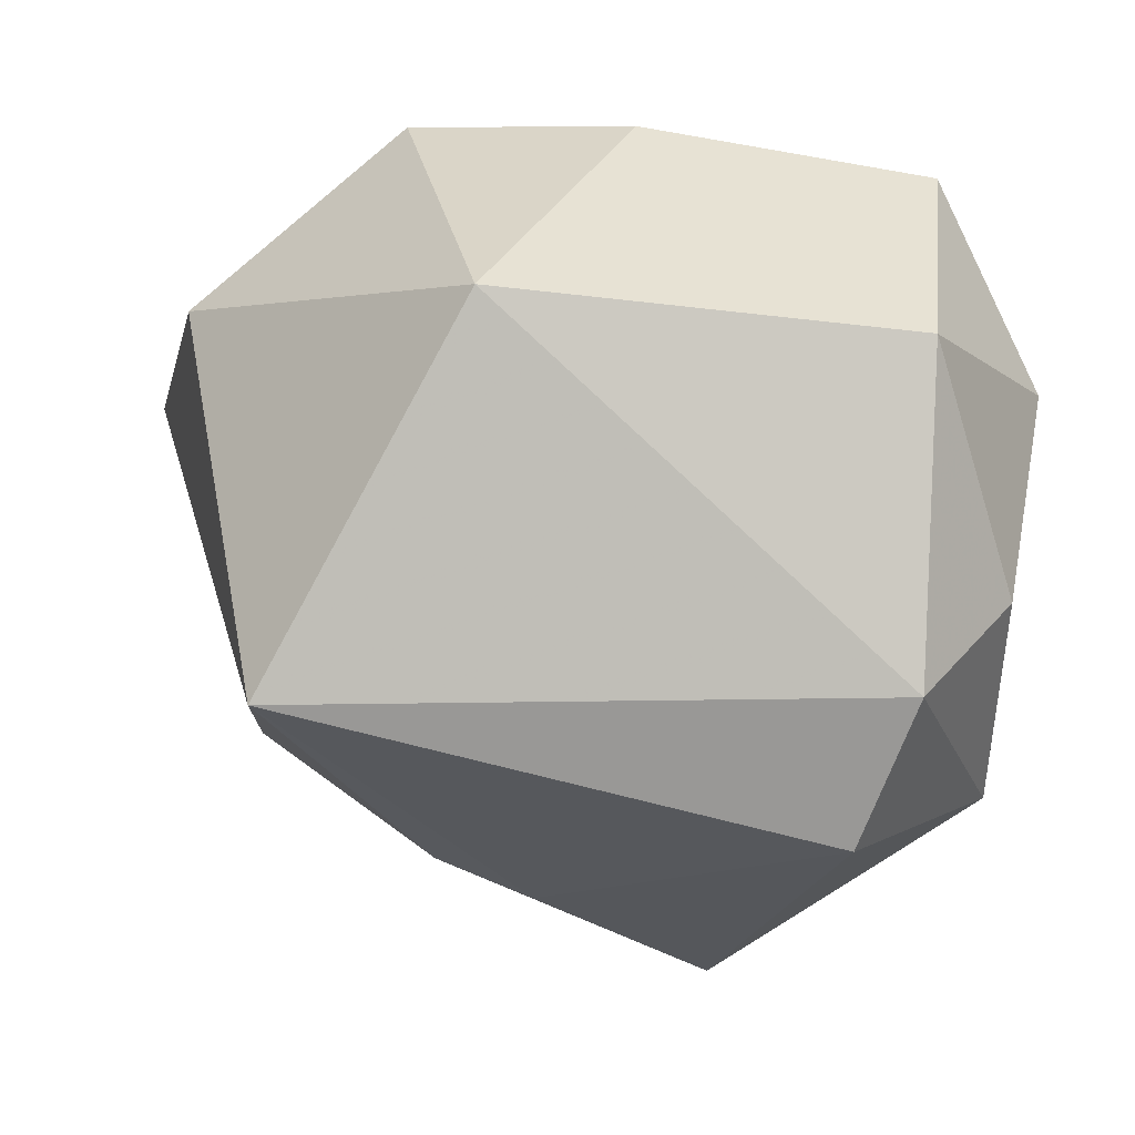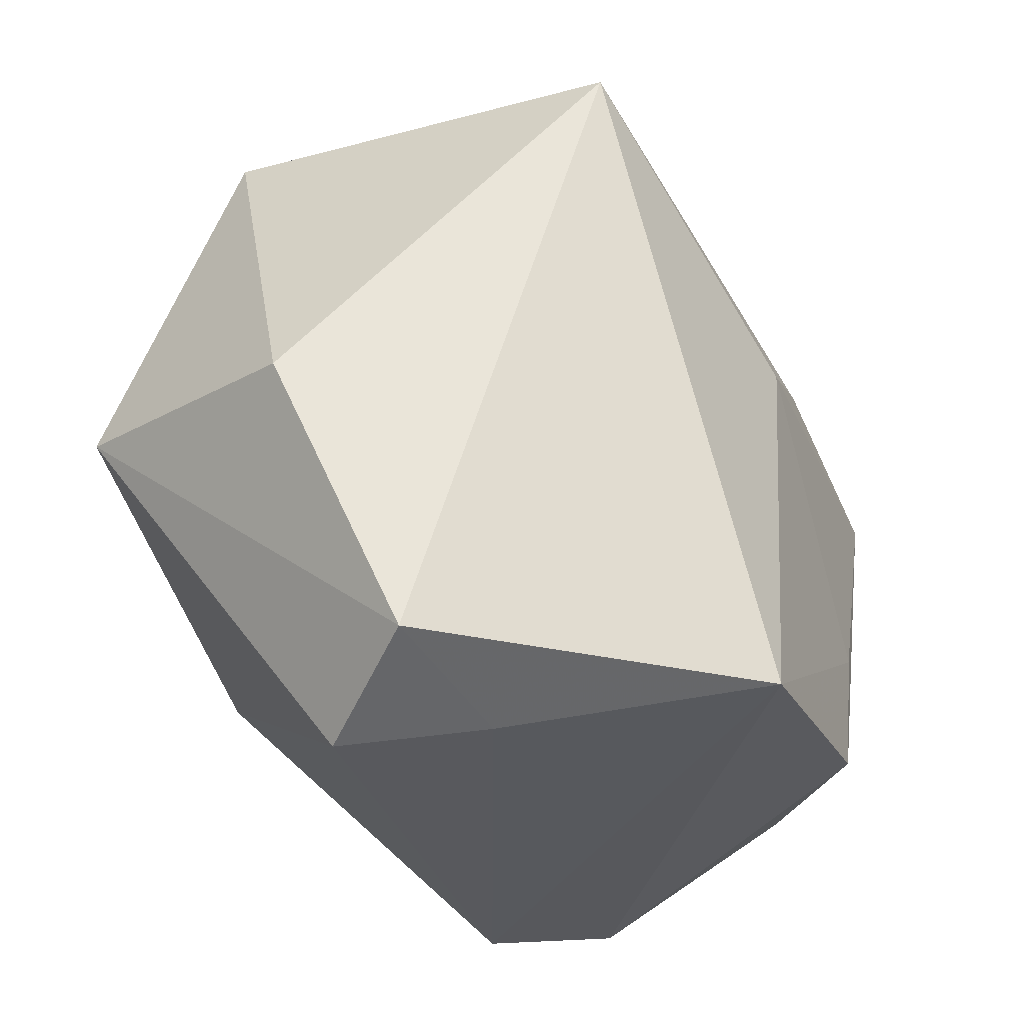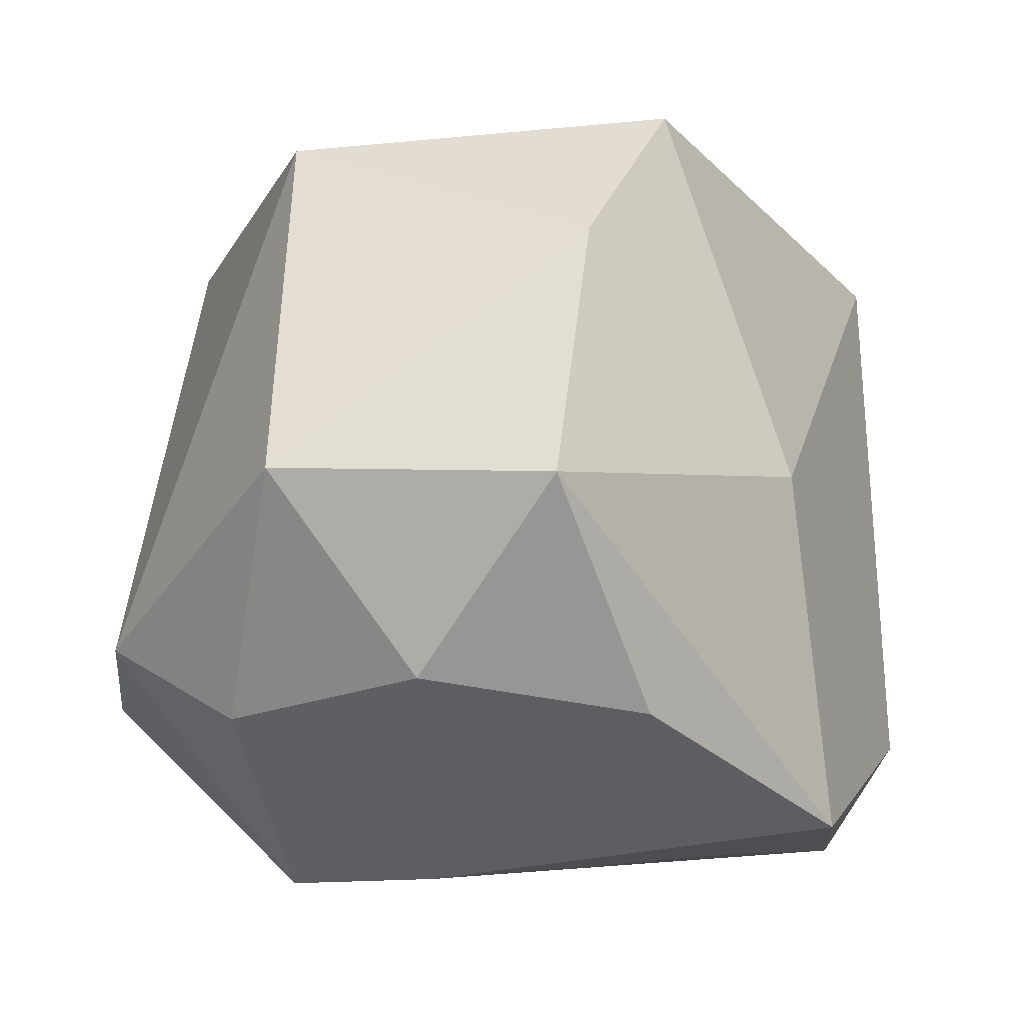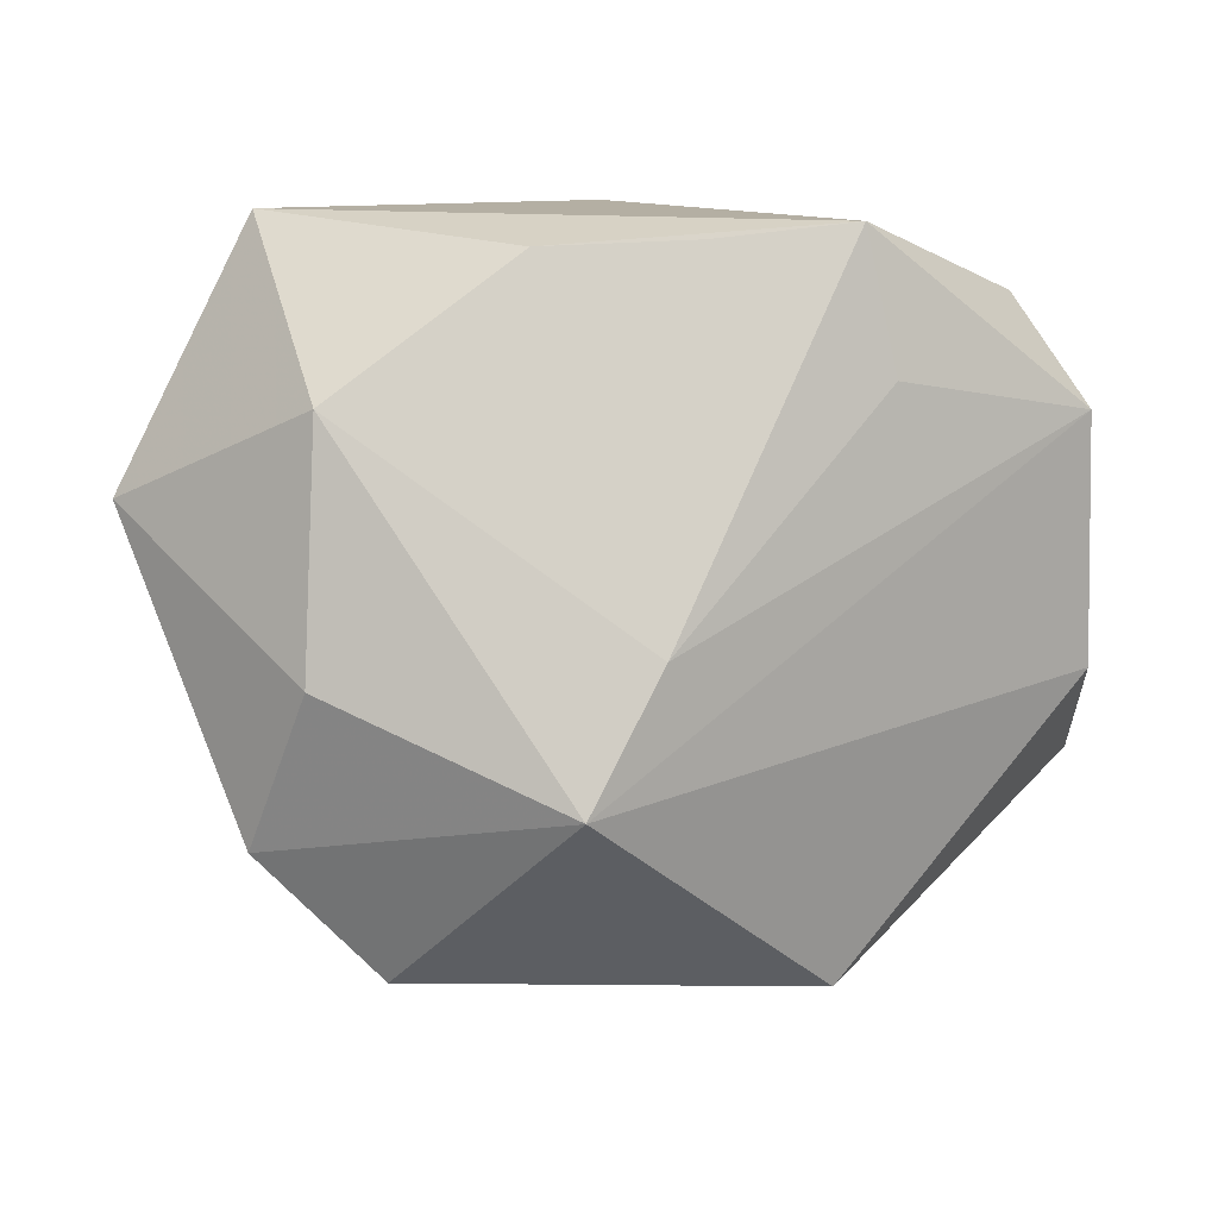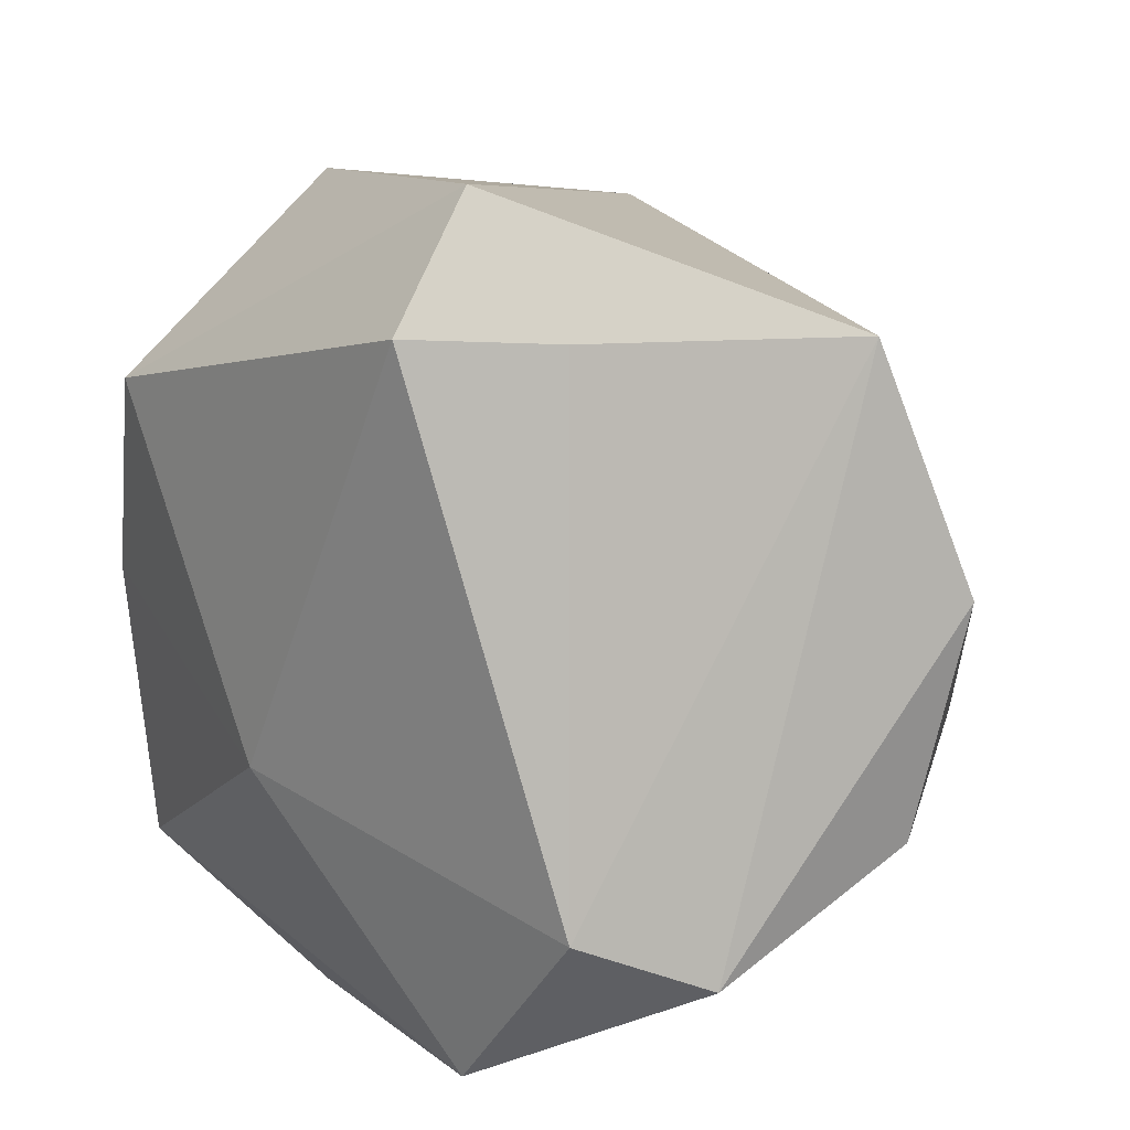
<metadata>
{"format":"obj","ext":"obj","renderer":"f3d","projection":"perspective","resolution":1024,"background":"white","views":[{"elev":-25.1,"azim":-99.3,"up":"+Z"},{"elev":66.7,"azim":56.3,"up":"+Y"},{"elev":-39.4,"azim":-53.6,"up":"+Y"},{"elev":-9.5,"azim":-4.1,"up":"+Z"},{"elev":15.2,"azim":52.8,"up":"+Y"}]}
</metadata>
<code>
v -0.008704 -0.04275 0.02259
v 0.02212 0.04907 0.02441
v 0.0219 -0.01618 -0.04241
v -0.0331 0.001451 0.03313
v 0.009424 0.0165 -0.03501
v -0.0243 0.03878 -0.03211
v -0.04721 0.02015 0.003431
v 0.02196 -0.04197 0.0259
v 0.03937 0.00112 -0.02565
v -0.003514 -0.04169 -0.0293
v -0.02782 -0.04275 0.007277
v 0.03228 0.0348 0.02002
v 0.02525 -0.03857 0.01182
v -0.0002269 -0.01242 0.03675
v 0.04731 -0.01742 -0.01136
v -0.02315 0.02489 0.03709
v 0.04576 -0.02803 0.01201
v -0.01051 0.04702 0.01919
v 0.04474 0.03434 -0.007744
v -0.04696 -0.02571 0.002391
v 0.00921 0.005661 -0.03905
v 0.05064 0.007782 -0.01609
v -0.03423 -0.03103 0.02926
v -0.0283 -0.03789 -0.01741
v -0.03362 -0.02625 -0.03075
v 0.00363 -0.04275 -0.01508
v 0.0394 -0.02201 0.02538
v 0.007331 -0.0424 0.02372
v 0.02504 0.0359 0.035
v -0.02068 -0.02211 -0.04241
f 29 2 16
f 19 6 2
f 14 29 16
f 16 2 18
f 2 6 18
f 16 18 7
f 7 18 6
f 22 19 17
f 6 19 5
f 2 29 12
f 12 19 2
f 29 14 27
f 27 12 29
f 17 19 27
f 19 12 27
f 16 7 4
f 4 14 16
f 25 7 6
f 3 22 15
f 15 22 17
f 15 10 3
f 17 10 15
f 9 22 3
f 19 22 9
f 3 5 9
f 9 5 19
f 21 5 3
f 6 5 21
f 17 27 8
f 8 27 14
f 11 10 26
f 26 1 11
f 26 10 17
f 14 4 23
f 23 8 14
f 1 8 23
f 11 1 23
f 30 25 6
f 30 21 3
f 6 21 30
f 3 10 30
f 10 25 30
f 24 10 11
f 24 25 10
f 28 8 1
f 1 26 28
f 28 26 8
f 17 8 13
f 13 26 17
f 8 26 13
f 7 25 20
f 20 4 7
f 20 23 4
f 11 23 20
f 20 24 11
f 25 24 20

</code>
